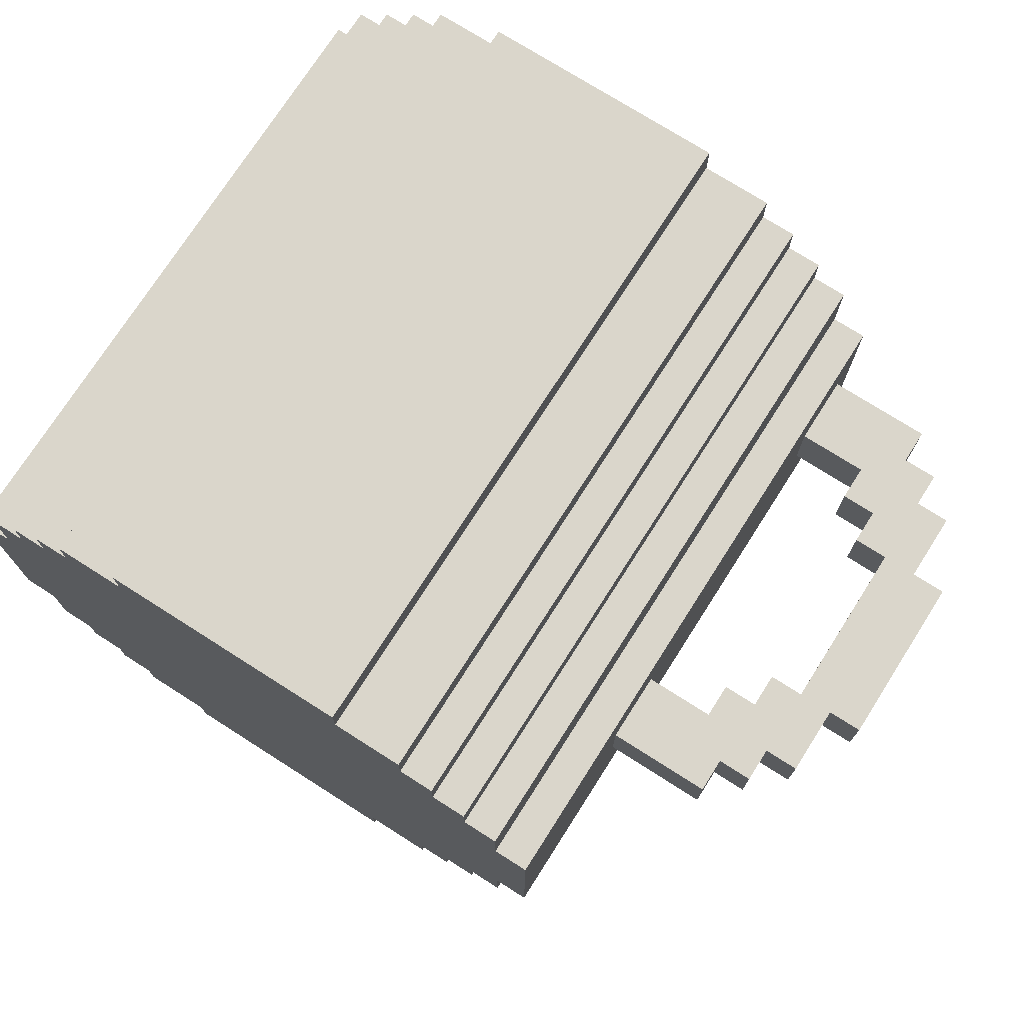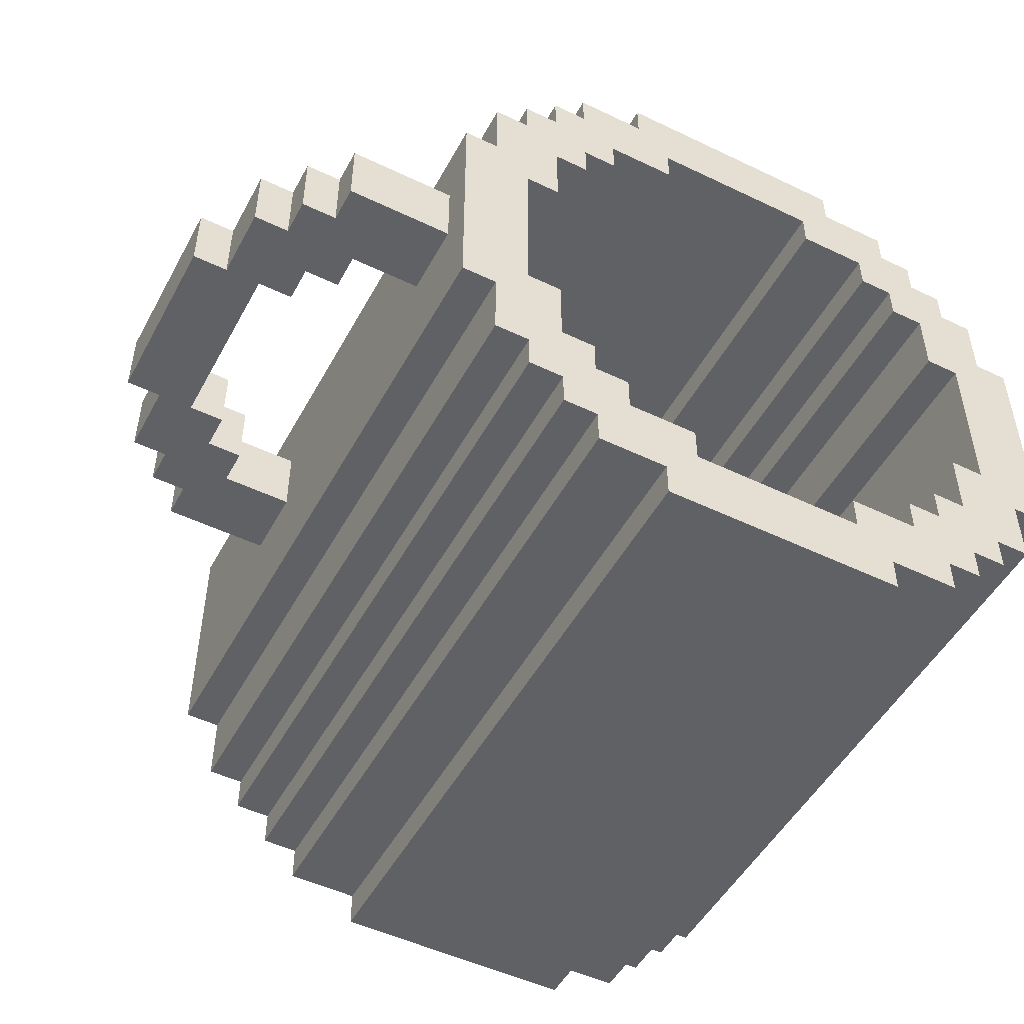
<metadata>
{"format":"obj","ext":"obj","renderer":"f3d","projection":"perspective","resolution":1024,"background":"white","views":[{"elev":74.1,"azim":32.5,"up":"+Z"},{"elev":-50.1,"azim":152.2,"up":"+Z"}]}
</metadata>
<code>
o
v -2 0 1.3
v -2 0 0.6
v -2 1.9 1.3
v -2 1.9 0.6
v -1.9 0 1.5
v -1.9 0 1.3
v -1.9 0 0.6
v -1.9 0 0.4
v -1.9 1.9 1.5
v -1.9 1.9 1.3
v -1.9 1.9 0.6
v -1.9 1.9 0.4
v -1.8 0 1.6
v -1.8 0 1.5
v -1.8 0 0.4
v -1.8 0 0.3
v -1.8 1.9 1.6
v -1.8 1.9 1.5
v -1.8 1.9 0.4
v -1.8 1.9 0.3
v -1.7 0 1.7
v -1.7 0 1.6
v -1.7 0 0.3
v -1.7 0 0.2
v -1.7 1.9 1.7
v -1.7 1.9 1.6
v -1.7 1.9 0.3
v -1.7 1.9 0.2
v -1.6 0 1.8
v -1.6 0 1.7
v -1.6 0 0.2
v -1.6 0 0.1
v -1.6 1.9 1.8
v -1.6 1.9 1.7
v -1.6 1.9 0.2
v -1.6 1.9 0.1
v -1.4 0 1.9
v -1.4 0 1.8
v -1.4 0 0.1
v -1.4 0 0
v -1.4 1.9 1.9
v -1.4 1.9 1.8
v -1.4 1.9 0.1
v -1.4 1.9 0
v -0.8 0.2 1.7
v -0.8 0.2 1.6
v -0.8 0.2 0.3
v -0.8 0.2 0.2
v -0.8 1.9 1.7
v -0.8 1.9 1.6
v -0.8 1.9 0.3
v -0.8 1.9 0.2
v -0.6 0.2 1.6
v -0.6 0.2 1.5
v -0.6 0.2 0.4
v -0.6 0.2 0.3
v -0.6 1.9 1.6
v -0.6 1.9 1.5
v -0.6 1.9 0.4
v -0.6 1.9 0.3
v -0.5 0.2 1.5
v -0.5 0.2 1.4
v -0.5 0.2 0.5
v -0.5 0.2 0.4
v -0.5 1.9 1.5
v -0.5 1.9 1.4
v -0.5 1.9 0.5
v -0.5 1.9 0.4
v -0.4 0.2 1.4
v -0.4 0.2 1.2
v -0.4 0.2 0.7
v -0.4 0.2 0.5
v -0.4 1.9 1.4
v -0.4 1.9 1.2
v -0.4 1.9 0.7
v -0.4 1.9 0.5
v -0.3 0.2 1.2
v -0.3 0.2 0.7
v -0.3 1.9 1.2
v -0.3 1.9 0.7
v 0.1 0.7 1.1
v 0.1 0.7 0.9
v 0.1 0.8 1.1
v 0.1 0.8 0.9
v 0.1 1.5 1.1
v 0.1 1.5 0.9
v 0.1 1.6 1.1
v 0.1 1.6 0.9
v 0.2 0.8 1.1
v 0.2 0.8 0.9
v 0.2 0.9 1.1
v 0.2 0.9 0.9
v 0.2 1.4 1.1
v 0.2 1.4 0.9
v 0.2 1.5 1.1
v 0.2 1.5 0.9
v 0.3 0.9 1.1
v 0.3 0.9 0.9
v 0.3 1.4 1.1
v 0.3 1.4 0.9
v -1.8 0.2 1.2
v -1.8 0.2 0.7
v -1.8 1.9 1.2
v -1.8 1.9 0.7
v -1.7 0.2 1.4
v -1.7 0.2 1.2
v -1.7 0.2 0.7
v -1.7 0.2 0.5
v -1.7 1.9 1.4
v -1.7 1.9 1.2
v -1.7 1.9 0.7
v -1.7 1.9 0.5
v -1.6 0.2 1.5
v -1.6 0.2 1.4
v -1.6 0.2 0.5
v -1.6 0.2 0.4
v -1.6 1.9 1.5
v -1.6 1.9 1.4
v -1.6 1.9 0.5
v -1.6 1.9 0.4
v -1.5 0.2 1.6
v -1.5 0.2 1.5
v -1.5 0.2 0.4
v -1.5 0.2 0.3
v -1.5 1.9 1.6
v -1.5 1.9 1.5
v -1.5 1.9 0.4
v -1.5 1.9 0.3
v -1.3 0.2 1.7
v -1.3 0.2 1.6
v -1.3 0.2 0.3
v -1.3 0.2 0.2
v -1.3 1.9 1.7
v -1.3 1.9 1.6
v -1.3 1.9 0.3
v -1.3 1.9 0.2
v -0.7 0 1.9
v -0.7 0 1.8
v -0.7 0 0.1
v -0.7 0 0
v -0.7 1.9 1.9
v -0.7 1.9 1.8
v -0.7 1.9 0.1
v -0.7 1.9 0
v -0.5 0 1.8
v -0.5 0 1.7
v -0.5 0 0.2
v -0.5 0 0.1
v -0.5 1.9 1.8
v -0.5 1.9 1.7
v -0.5 1.9 0.2
v -0.5 1.9 0.1
v -0.4 0 1.7
v -0.4 0 1.6
v -0.4 0 0.3
v -0.4 0 0.2
v -0.4 1.9 1.7
v -0.4 1.9 1.6
v -0.4 1.9 0.3
v -0.4 1.9 0.2
v -0.3 0 1.6
v -0.3 0 1.5
v -0.3 0 0.4
v -0.3 0 0.3
v -0.3 1.9 1.6
v -0.3 1.9 1.5
v -0.3 1.9 0.4
v -0.3 1.9 0.3
v -0.2 0 1.5
v -0.2 0 1.3
v -0.2 0 0.6
v -0.2 0 0.4
v -0.2 1.9 1.5
v -0.2 1.9 1.3
v -0.2 1.9 0.6
v -0.2 1.9 0.4
v -0.1 0 1.3
v -0.1 0 0.6
v -0.1 0.5 1.1
v -0.1 0.5 0.9
v -0.1 0.7 1.1
v -0.1 0.7 0.9
v -0.1 1.6 1.1
v -0.1 1.6 0.9
v -0.1 1.8 1.1
v -0.1 1.8 0.9
v -0.1 1.9 1.3
v -0.1 1.9 0.6
v 0.2 0.5 1.1
v 0.2 0.5 0.9
v 0.2 0.6 1.1
v 0.2 0.6 0.9
v 0.2 1.7 1.1
v 0.2 1.7 0.9
v 0.2 1.8 1.1
v 0.2 1.8 0.9
v 0.3 0.6 1.1
v 0.3 0.6 0.9
v 0.3 0.7 1.1
v 0.3 0.7 0.9
v 0.3 1.6 1.1
v 0.3 1.6 0.9
v 0.3 1.7 1.1
v 0.3 1.7 0.9
v 0.4 0.7 1.1
v 0.4 0.7 0.9
v 0.4 0.9 1.1
v 0.4 0.9 0.9
v 0.4 1.4 1.1
v 0.4 1.4 0.9
v 0.4 1.6 1.1
v 0.4 1.6 0.9
v 0.5 0.9 1.1
v 0.5 0.9 0.9
v 0.5 1.4 1.1
v 0.5 1.4 0.9
v -1.4 0 1.9
v -1.4 1.9 1.9
v -0.7 0 1.9
v -0.7 1.9 1.9
v -1.6 0 1.8
v -1.6 1.9 1.8
v -1.4 0 1.8
v -1.4 1.9 1.8
v -0.7 0 1.8
v -0.7 1.9 1.8
v -0.5 0 1.8
v -0.5 1.9 1.8
v -1.7 0 1.7
v -1.7 1.9 1.7
v -1.6 0 1.7
v -1.6 1.9 1.7
v -0.5 0 1.7
v -0.5 1.9 1.7
v -0.4 0 1.7
v -0.4 1.9 1.7
v -1.8 0 1.6
v -1.8 1.9 1.6
v -1.7 0 1.6
v -1.7 1.9 1.6
v -0.4 0 1.6
v -0.4 1.9 1.6
v -0.3 0 1.6
v -0.3 1.9 1.6
v -1.9 0 1.5
v -1.9 1.9 1.5
v -1.8 0 1.5
v -1.8 1.9 1.5
v -0.3 0 1.5
v -0.3 1.9 1.5
v -0.2 0 1.5
v -0.2 1.9 1.5
v -2 0 1.3
v -2 1.9 1.3
v -1.9 0 1.3
v -1.9 1.9 1.3
v -0.2 0 1.3
v -0.2 1.9 1.3
v -0.1 0 1.3
v -0.1 1.9 1.3
v -0.1 0.5 1.1
v -0.1 0.7 1.1
v -0.1 1.6 1.1
v -0.1 1.8 1.1
v 0.1 0.7 1.1
v 0.1 0.8 1.1
v 0.1 1.5 1.1
v 0.1 1.6 1.1
v 0.2 0.5 1.1
v 0.2 0.6 1.1
v 0.2 0.8 1.1
v 0.2 0.9 1.1
v 0.2 1.4 1.1
v 0.2 1.5 1.1
v 0.2 1.7 1.1
v 0.2 1.8 1.1
v 0.3 0.6 1.1
v 0.3 0.7 1.1
v 0.3 0.9 1.1
v 0.3 1.4 1.1
v 0.3 1.6 1.1
v 0.3 1.7 1.1
v 0.4 0.7 1.1
v 0.4 0.9 1.1
v 0.4 1.4 1.1
v 0.4 1.6 1.1
v 0.5 0.9 1.1
v 0.5 1.4 1.1
v -1.8 0.2 0.7
v -1.8 1.9 0.7
v -1.7 0.2 0.7
v -1.7 1.9 0.7
v -0.4 0.2 0.7
v -0.4 1.9 0.7
v -0.3 0.2 0.7
v -0.3 1.9 0.7
v -1.7 0.2 0.5
v -1.7 1.9 0.5
v -1.6 0.2 0.5
v -1.6 1.9 0.5
v -0.5 0.2 0.5
v -0.5 1.9 0.5
v -0.4 0.2 0.5
v -0.4 1.9 0.5
v -1.6 0.2 0.4
v -1.6 1.9 0.4
v -1.5 0.2 0.4
v -1.5 1.9 0.4
v -0.6 0.2 0.4
v -0.6 1.9 0.4
v -0.5 0.2 0.4
v -0.5 1.9 0.4
v -1.5 0.2 0.3
v -1.5 1.9 0.3
v -1.3 0.2 0.3
v -1.3 1.9 0.3
v -0.8 0.2 0.3
v -0.8 1.9 0.3
v -0.6 0.2 0.3
v -0.6 1.9 0.3
v -1.3 0.2 0.2
v -1.3 1.9 0.2
v -0.8 0.2 0.2
v -0.8 1.9 0.2
v -1.3 0.2 1.7
v -1.3 1.9 1.7
v -0.8 0.2 1.7
v -0.8 1.9 1.7
v -1.5 0.2 1.6
v -1.5 1.9 1.6
v -1.3 0.2 1.6
v -1.3 1.9 1.6
v -0.8 0.2 1.6
v -0.8 1.9 1.6
v -0.6 0.2 1.6
v -0.6 1.9 1.6
v -1.6 0.2 1.5
v -1.6 1.9 1.5
v -1.5 0.2 1.5
v -1.5 1.9 1.5
v -0.6 0.2 1.5
v -0.6 1.9 1.5
v -0.5 0.2 1.5
v -0.5 1.9 1.5
v -1.7 0.2 1.4
v -1.7 1.9 1.4
v -1.6 0.2 1.4
v -1.6 1.9 1.4
v -0.5 0.2 1.4
v -0.5 1.9 1.4
v -0.4 0.2 1.4
v -0.4 1.9 1.4
v -1.8 0.2 1.2
v -1.8 1.9 1.2
v -1.7 0.2 1.2
v -1.7 1.9 1.2
v -0.4 0.2 1.2
v -0.4 1.9 1.2
v -0.3 0.2 1.2
v -0.3 1.9 1.2
v -0.1 0.5 0.9
v -0.1 0.7 0.9
v -0.1 1.6 0.9
v -0.1 1.8 0.9
v 0.1 0.7 0.9
v 0.1 0.8 0.9
v 0.1 1.5 0.9
v 0.1 1.6 0.9
v 0.2 0.5 0.9
v 0.2 0.6 0.9
v 0.2 0.8 0.9
v 0.2 0.9 0.9
v 0.2 1.4 0.9
v 0.2 1.5 0.9
v 0.2 1.7 0.9
v 0.2 1.8 0.9
v 0.3 0.6 0.9
v 0.3 0.7 0.9
v 0.3 0.9 0.9
v 0.3 1.4 0.9
v 0.3 1.6 0.9
v 0.3 1.7 0.9
v 0.4 0.7 0.9
v 0.4 0.9 0.9
v 0.4 1.4 0.9
v 0.4 1.6 0.9
v 0.5 0.9 0.9
v 0.5 1.4 0.9
v -2 0 0.6
v -2 1.9 0.6
v -1.9 0 0.6
v -1.9 1.9 0.6
v -0.2 0 0.6
v -0.2 1.9 0.6
v -0.1 0 0.6
v -0.1 1.9 0.6
v -1.9 0 0.4
v -1.9 1.9 0.4
v -1.8 0 0.4
v -1.8 1.9 0.4
v -0.3 0 0.4
v -0.3 1.9 0.4
v -0.2 0 0.4
v -0.2 1.9 0.4
v -1.8 0 0.3
v -1.8 1.9 0.3
v -1.7 0 0.3
v -1.7 1.9 0.3
v -0.4 0 0.3
v -0.4 1.9 0.3
v -0.3 0 0.3
v -0.3 1.9 0.3
v -1.7 0 0.2
v -1.7 1.9 0.2
v -1.6 0 0.2
v -1.6 1.9 0.2
v -0.5 0 0.2
v -0.5 1.9 0.2
v -0.4 0 0.2
v -0.4 1.9 0.2
v -1.6 0 0.1
v -1.6 1.9 0.1
v -1.4 0 0.1
v -1.4 1.9 0.1
v -0.7 0 0.1
v -0.7 1.9 0.1
v -0.5 0 0.1
v -0.5 1.9 0.1
v -1.4 0 0
v -1.4 1.9 0
v -0.7 0 0
v -0.7 1.9 0
v -1.4 0 1.9
v -0.7 0 1.9
v -1.6 0 1.8
v -1.4 0 1.8
v -0.7 0 1.8
v -0.5 0 1.8
v -1.7 0 1.7
v -1.6 0 1.7
v -0.5 0 1.7
v -0.4 0 1.7
v -1.8 0 1.6
v -1.7 0 1.6
v -0.4 0 1.6
v -0.3 0 1.6
v -1.9 0 1.5
v -1.8 0 1.5
v -0.3 0 1.5
v -0.2 0 1.5
v -2 0 1.3
v -1.9 0 1.3
v -0.2 0 1.3
v -0.1 0 1.3
v -2 0 0.6
v -1.9 0 0.6
v -0.2 0 0.6
v -0.1 0 0.6
v -1.9 0 0.4
v -1.8 0 0.4
v -0.3 0 0.4
v -0.2 0 0.4
v -1.8 0 0.3
v -1.7 0 0.3
v -0.4 0 0.3
v -0.3 0 0.3
v -1.7 0 0.2
v -1.6 0 0.2
v -0.5 0 0.2
v -0.4 0 0.2
v -1.6 0 0.1
v -1.4 0 0.1
v -0.7 0 0.1
v -0.5 0 0.1
v -1.4 0 0
v -0.7 0 0
v -0.1 0.5 1.1
v 0.2 0.5 1.1
v -0.1 0.5 0.9
v 0.2 0.5 0.9
v 0.2 0.6 1.1
v 0.3 0.6 1.1
v 0.2 0.6 0.9
v 0.3 0.6 0.9
v 0.3 0.7 1.1
v 0.4 0.7 1.1
v 0.3 0.7 0.9
v 0.4 0.7 0.9
v 0.4 0.9 1.1
v 0.5 0.9 1.1
v 0.4 0.9 0.9
v 0.5 0.9 0.9
v 0.2 1.4 1.1
v 0.3 1.4 1.1
v 0.2 1.4 0.9
v 0.3 1.4 0.9
v 0.1 1.5 1.1
v 0.2 1.5 1.1
v 0.1 1.5 0.9
v 0.2 1.5 0.9
v -0.1 1.6 1.1
v 0.1 1.6 1.1
v -0.1 1.6 0.9
v 0.1 1.6 0.9
v -1.3 0.2 1.7
v -0.8 0.2 1.7
v -1.5 0.2 1.6
v -1.3 0.2 1.6
v -0.8 0.2 1.6
v -0.6 0.2 1.6
v -1.6 0.2 1.5
v -1.5 0.2 1.5
v -0.6 0.2 1.5
v -0.5 0.2 1.5
v -1.7 0.2 1.4
v -1.6 0.2 1.4
v -0.5 0.2 1.4
v -0.4 0.2 1.4
v -1.8 0.2 1.2
v -1.7 0.2 1.2
v -0.4 0.2 1.2
v -0.3 0.2 1.2
v -1.8 0.2 0.7
v -1.7 0.2 0.7
v -0.4 0.2 0.7
v -0.3 0.2 0.7
v -1.7 0.2 0.5
v -1.6 0.2 0.5
v -0.5 0.2 0.5
v -0.4 0.2 0.5
v -1.6 0.2 0.4
v -1.5 0.2 0.4
v -0.6 0.2 0.4
v -0.5 0.2 0.4
v -1.5 0.2 0.3
v -1.3 0.2 0.3
v -0.8 0.2 0.3
v -0.6 0.2 0.3
v -1.3 0.2 0.2
v -0.8 0.2 0.2
v -0.1 0.7 1.1
v 0.1 0.7 1.1
v -0.1 0.7 0.9
v 0.1 0.7 0.9
v 0.1 0.8 1.1
v 0.2 0.8 1.1
v 0.1 0.8 0.9
v 0.2 0.8 0.9
v 0.2 0.9 1.1
v 0.3 0.9 1.1
v 0.2 0.9 0.9
v 0.3 0.9 0.9
v 0.4 1.4 1.1
v 0.5 1.4 1.1
v 0.4 1.4 0.9
v 0.5 1.4 0.9
v 0.3 1.6 1.1
v 0.4 1.6 1.1
v 0.3 1.6 0.9
v 0.4 1.6 0.9
v 0.2 1.7 1.1
v 0.3 1.7 1.1
v 0.2 1.7 0.9
v 0.3 1.7 0.9
v -0.1 1.8 1.1
v 0.2 1.8 1.1
v -0.1 1.8 0.9
v 0.2 1.8 0.9
v -1.4 1.9 1.9
v -0.7 1.9 1.9
v -1.6 1.9 1.8
v -1.4 1.9 1.8
v -0.7 1.9 1.8
v -0.5 1.9 1.8
v -1.7 1.9 1.7
v -1.6 1.9 1.7
v -1.3 1.9 1.7
v -0.8 1.9 1.7
v -0.5 1.9 1.7
v -0.4 1.9 1.7
v -1.8 1.9 1.6
v -1.7 1.9 1.6
v -1.5 1.9 1.6
v -1.3 1.9 1.6
v -0.8 1.9 1.6
v -0.6 1.9 1.6
v -0.4 1.9 1.6
v -0.3 1.9 1.6
v -1.9 1.9 1.5
v -1.8 1.9 1.5
v -1.6 1.9 1.5
v -1.5 1.9 1.5
v -0.6 1.9 1.5
v -0.5 1.9 1.5
v -0.3 1.9 1.5
v -0.2 1.9 1.5
v -1.7 1.9 1.4
v -1.6 1.9 1.4
v -0.5 1.9 1.4
v -0.4 1.9 1.4
v -2 1.9 1.3
v -1.9 1.9 1.3
v -0.2 1.9 1.3
v -0.1 1.9 1.3
v -1.8 1.9 1.2
v -1.7 1.9 1.2
v -0.4 1.9 1.2
v -0.3 1.9 1.2
v -1.8 1.9 0.7
v -1.7 1.9 0.7
v -0.4 1.9 0.7
v -0.3 1.9 0.7
v -2 1.9 0.6
v -1.9 1.9 0.6
v -0.2 1.9 0.6
v -0.1 1.9 0.6
v -1.7 1.9 0.5
v -1.6 1.9 0.5
v -0.5 1.9 0.5
v -0.4 1.9 0.5
v -1.9 1.9 0.4
v -1.8 1.9 0.4
v -1.6 1.9 0.4
v -1.5 1.9 0.4
v -0.6 1.9 0.4
v -0.5 1.9 0.4
v -0.3 1.9 0.4
v -0.2 1.9 0.4
v -1.8 1.9 0.3
v -1.7 1.9 0.3
v -1.5 1.9 0.3
v -1.3 1.9 0.3
v -0.8 1.9 0.3
v -0.6 1.9 0.3
v -0.4 1.9 0.3
v -0.3 1.9 0.3
v -1.7 1.9 0.2
v -1.6 1.9 0.2
v -1.3 1.9 0.2
v -0.8 1.9 0.2
v -0.5 1.9 0.2
v -0.4 1.9 0.2
v -1.6 1.9 0.1
v -1.4 1.9 0.1
v -0.7 1.9 0.1
v -0.5 1.9 0.1
v -1.4 1.9 0
v -0.7 1.9 0
f 3 2 1
f 4 2 3
f 9 6 5
f 10 6 9
f 11 8 7
f 12 8 11
f 17 14 13
f 18 14 17
f 19 16 15
f 20 16 19
f 25 22 21
f 26 22 25
f 27 24 23
f 28 24 27
f 33 30 29
f 34 30 33
f 35 32 31
f 36 32 35
f 41 38 37
f 42 38 41
f 43 40 39
f 44 40 43
f 49 46 45
f 50 46 49
f 51 48 47
f 52 48 51
f 57 54 53
f 58 54 57
f 59 56 55
f 60 56 59
f 65 62 61
f 66 62 65
f 67 64 63
f 68 64 67
f 73 70 69
f 74 70 73
f 75 72 71
f 76 72 75
f 79 78 77
f 80 78 79
f 83 82 81
f 84 82 83
f 87 86 85
f 88 86 87
f 91 90 89
f 92 90 91
f 95 94 93
f 96 94 95
f 99 98 97
f 100 98 99
f 101 102 103
f 103 102 104
f 105 106 109
f 109 106 110
f 107 108 111
f 111 108 112
f 113 114 117
f 117 114 118
f 115 116 119
f 119 116 120
f 121 122 125
f 125 122 126
f 123 124 127
f 127 124 128
f 129 130 133
f 133 130 134
f 131 132 135
f 135 132 136
f 137 138 141
f 141 138 142
f 139 140 143
f 143 140 144
f 145 146 149
f 149 146 150
f 147 148 151
f 151 148 152
f 153 154 157
f 157 154 158
f 155 156 159
f 159 156 160
f 161 162 165
f 165 162 166
f 163 164 167
f 167 164 168
f 169 170 173
f 173 170 174
f 171 172 175
f 175 172 176
f 177 178 179
f 179 178 180
f 177 179 181
f 180 178 182
f 177 181 183
f 181 182 183
f 182 178 184
f 183 182 184
f 177 183 185
f 184 178 186
f 177 185 187
f 185 186 187
f 186 178 188
f 187 186 188
f 189 190 191
f 191 190 192
f 193 194 195
f 195 194 196
f 197 198 199
f 199 198 200
f 201 202 203
f 203 202 204
f 205 206 207
f 207 206 208
f 209 210 211
f 211 210 212
f 213 214 215
f 215 214 216
f 219 218 217
f 220 218 219
f 223 222 221
f 224 222 223
f 227 226 225
f 228 226 227
f 231 230 229
f 232 230 231
f 235 234 233
f 236 234 235
f 239 238 237
f 240 238 239
f 243 242 241
f 244 242 243
f 247 246 245
f 248 246 247
f 251 250 249
f 252 250 251
f 255 254 253
f 256 254 255
f 259 258 257
f 260 258 259
f 265 262 261
f 268 264 263
f 269 266 265
f 269 265 261
f 270 266 269
f 271 266 270
f 274 268 267
f 275 264 268
f 275 268 274
f 276 264 275
f 277 272 271
f 277 271 270
f 278 272 277
f 279 272 278
f 280 274 273
f 280 275 274
f 281 275 280
f 282 275 281
f 283 279 278
f 283 281 280
f 283 280 279
f 284 281 283
f 285 281 284
f 286 281 285
f 287 285 284
f 288 285 287
f 291 290 289
f 292 290 291
f 295 294 293
f 296 294 295
f 299 298 297
f 300 298 299
f 303 302 301
f 304 302 303
f 307 306 305
f 308 306 307
f 311 310 309
f 312 310 311
f 315 314 313
f 316 314 315
f 319 318 317
f 320 318 319
f 323 322 321
f 324 322 323
f 325 326 327
f 327 326 328
f 329 330 331
f 331 330 332
f 333 334 335
f 335 334 336
f 337 338 339
f 339 338 340
f 341 342 343
f 343 342 344
f 345 346 347
f 347 346 348
f 349 350 351
f 351 350 352
f 353 354 355
f 355 354 356
f 357 358 359
f 359 358 360
f 361 362 365
f 363 364 368
f 365 366 369
f 361 365 369
f 369 366 370
f 370 366 371
f 367 368 374
f 368 364 375
f 374 368 375
f 375 364 376
f 371 372 377
f 370 371 377
f 377 372 378
f 378 372 379
f 373 374 380
f 374 375 380
f 380 375 381
f 381 375 382
f 378 379 383
f 380 381 383
f 379 380 383
f 383 381 384
f 384 381 385
f 385 381 386
f 384 385 387
f 387 385 388
f 389 390 391
f 391 390 392
f 393 394 395
f 395 394 396
f 397 398 399
f 399 398 400
f 401 402 403
f 403 402 404
f 405 406 407
f 407 406 408
f 409 410 411
f 411 410 412
f 413 414 415
f 415 414 416
f 417 418 419
f 419 418 420
f 421 422 423
f 423 422 424
f 425 426 427
f 427 426 428
f 429 430 431
f 431 430 432
f 436 434 433
f 437 434 436
f 440 436 435
f 440 438 437
f 440 437 436
f 441 438 440
f 444 440 439
f 444 442 441
f 444 441 440
f 445 442 444
f 448 444 443
f 448 446 445
f 448 445 444
f 449 446 448
f 452 448 447
f 452 450 449
f 452 449 448
f 453 450 452
f 455 452 451
f 455 454 453
f 455 453 452
f 456 454 455
f 457 454 456
f 458 454 457
f 459 457 456
f 460 457 459
f 461 457 460
f 462 457 461
f 463 461 460
f 464 461 463
f 465 461 464
f 466 461 465
f 467 465 464
f 468 465 467
f 469 465 468
f 470 465 469
f 471 469 468
f 472 469 471
f 473 469 472
f 474 469 473
f 475 473 472
f 476 473 475
f 479 478 477
f 480 478 479
f 483 482 481
f 484 482 483
f 487 486 485
f 488 486 487
f 491 490 489
f 492 490 491
f 495 494 493
f 496 494 495
f 499 498 497
f 500 498 499
f 503 502 501
f 504 502 503
f 505 506 508
f 508 506 509
f 507 508 512
f 509 510 512
f 508 509 512
f 512 510 513
f 511 512 516
f 513 514 516
f 512 513 516
f 516 514 517
f 515 516 520
f 517 518 520
f 516 517 520
f 520 518 521
f 519 520 523
f 521 522 523
f 520 521 523
f 523 522 524
f 524 522 525
f 525 522 526
f 524 525 527
f 527 525 528
f 528 525 529
f 529 525 530
f 528 529 531
f 531 529 532
f 532 529 533
f 533 529 534
f 532 533 535
f 535 533 536
f 536 533 537
f 537 533 538
f 536 537 539
f 539 537 540
f 541 542 543
f 543 542 544
f 545 546 547
f 547 546 548
f 549 550 551
f 551 550 552
f 553 554 555
f 555 554 556
f 557 558 559
f 559 558 560
f 561 562 563
f 563 562 564
f 565 566 567
f 567 566 568
f 569 570 572
f 572 570 573
f 571 572 576
f 573 574 576
f 572 573 576
f 576 574 577
f 577 574 578
f 578 574 579
f 575 576 582
f 576 577 582
f 582 577 583
f 583 577 584
f 578 579 585
f 579 580 585
f 585 580 586
f 586 580 587
f 582 583 590
f 581 582 590
f 590 583 591
f 591 583 592
f 587 588 593
f 586 587 593
f 593 588 594
f 594 588 595
f 590 591 597
f 589 590 597
f 597 591 598
f 595 596 599
f 594 595 599
f 599 596 600
f 589 597 602
f 600 596 603
f 601 602 605
f 602 597 605
f 605 597 606
f 603 604 607
f 600 603 607
f 607 604 608
f 601 605 609
f 608 604 612
f 609 610 613
f 601 609 613
f 613 610 614
f 611 612 615
f 612 604 615
f 615 604 616
f 614 610 617
f 611 615 620
f 617 618 621
f 614 617 621
f 621 618 622
f 622 618 623
f 619 620 626
f 620 615 627
f 626 620 627
f 627 615 628
f 623 624 629
f 622 623 629
f 629 624 630
f 630 624 631
f 625 626 634
f 626 627 634
f 634 627 635
f 635 627 636
f 631 632 637
f 630 631 637
f 637 632 638
f 638 632 639
f 634 635 640
f 633 634 640
f 640 635 641
f 641 635 642
f 638 639 643
f 640 641 643
f 639 640 643
f 643 641 644
f 644 641 645
f 645 641 646
f 644 645 647
f 647 645 648

</code>
